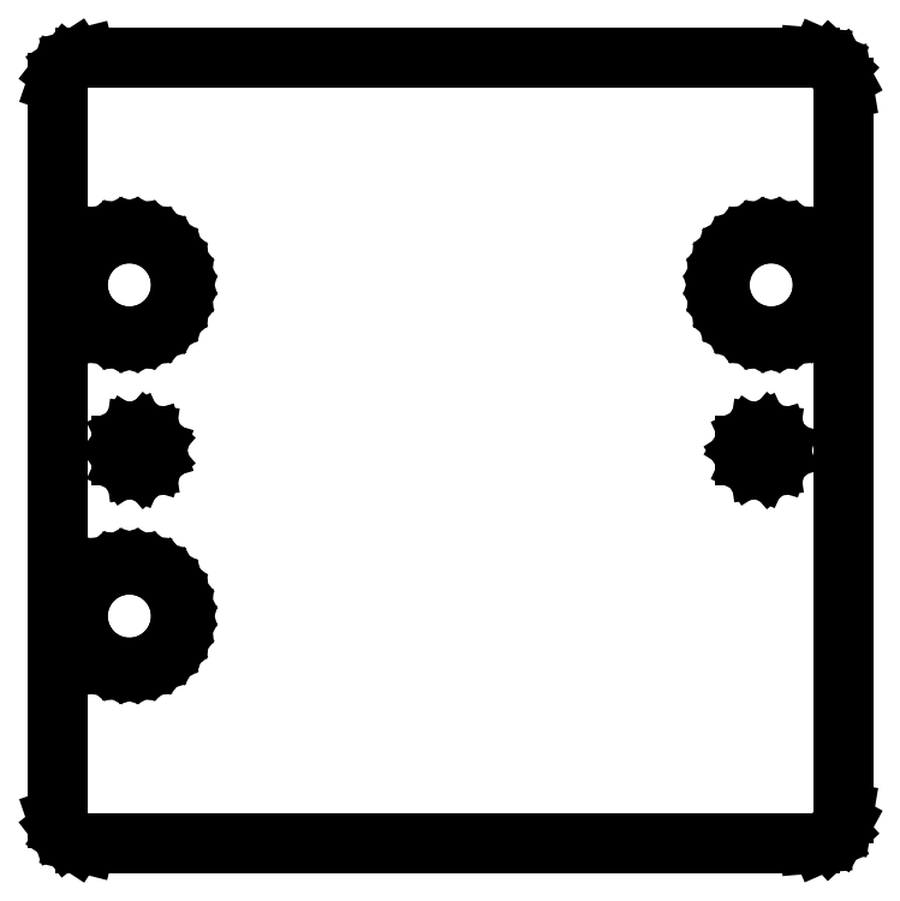
<metadata>
{"format":"dxf","ext":"dxf","renderer":"ezdxf+matplotlib","layout":"modelspace","background":"white","min_lineweight":24,"dpi":150}
</metadata>
<code>
0
SECTION
2
ENTITIES
0
LINE
8
0
10
-37.96
11
-37.96
20
-35.49
21
35.49
0
LINE
8
0
10
-37.96
11
-37.64
20
35.49
21
36.43
0
LINE
8
0
10
-37.64
11
-37.03
20
36.43
21
37.21
0
LINE
8
0
10
-37.03
11
-36.2
20
37.21
21
37.75
0
LINE
8
0
10
-36.2
11
-35.25
20
37.75
21
37.99
0
LINE
8
0
10
-35.25
11
34.75
20
37.99
21
37.99
0
LINE
8
0
10
34.75
11
35.74
20
37.99
21
37.91
0
LINE
8
0
10
35.74
11
36.64
20
37.91
21
37.51
0
LINE
8
0
10
36.64
11
37.37
20
37.51
21
36.84
0
LINE
8
0
10
37.37
11
37.84
20
36.84
21
35.97
0
LINE
8
0
10
37.84
11
38
20
35.97
21
35
0
LINE
8
0
10
38
11
38
20
35
21
-35
0
LINE
8
0
10
38
11
37.84
20
-35
21
-35.97
0
LINE
8
0
10
37.84
11
37.37
20
-35.97
21
-36.84
0
LINE
8
0
10
37.37
11
36.64
20
-36.84
21
-37.51
0
LINE
8
0
10
36.64
11
35.74
20
-37.51
21
-37.91
0
LINE
8
0
10
35.74
11
34.75
20
-37.91
21
-37.99
0
LINE
8
0
10
34.75
11
-35.25
20
-37.99
21
-37.99
0
LINE
8
0
10
-35.25
11
-36.2
20
-37.99
21
-37.75
0
LINE
8
0
10
-36.2
11
-37.03
20
-37.75
21
-37.21
0
LINE
8
0
10
-37.03
11
-37.64
20
-37.21
21
-36.43
0
LINE
8
0
10
-37.64
11
-37.96
20
-36.43
21
-35.49
0
LINE
8
0
10
-36
11
-35.9
20
-16
21
-15.03
0
LINE
8
0
10
-35.9
11
-35.62
20
-15.03
21
-14.09
0
LINE
8
0
10
-35.62
11
-35.16
20
-14.09
21
-13.22
0
LINE
8
0
10
-35.16
11
-34.54
20
-13.22
21
-12.46
0
LINE
8
0
10
-34.54
11
-33.78
20
-12.46
21
-11.84
0
LINE
8
0
10
-33.78
11
-32.91
20
-11.84
21
-11.38
0
LINE
8
0
10
-32.91
11
-31.98
20
-11.38
21
-11.1
0
LINE
8
0
10
-31.98
11
-31
20
-11.1
21
-11
0
LINE
8
0
10
-31
11
-30.02
20
-11
21
-11.1
0
LINE
8
0
10
-30.02
11
-29.09
20
-11.1
21
-11.38
0
LINE
8
0
10
-29.09
11
-28.22
20
-11.38
21
-11.84
0
LINE
8
0
10
-28.22
11
-27.46
20
-11.84
21
-12.46
0
LINE
8
0
10
-27.46
11
-26.84
20
-12.46
21
-13.22
0
LINE
8
0
10
-26.84
11
-26.38
20
-13.22
21
-14.09
0
LINE
8
0
10
-26.38
11
-26.1
20
-14.09
21
-15.03
0
LINE
8
0
10
-26.1
11
-26
20
-15.03
21
-16
0
LINE
8
0
10
-26
11
-26.1
20
-16
21
-16.98
0
LINE
8
0
10
-26.1
11
-26.38
20
-16.98
21
-17.91
0
LINE
8
0
10
-26.38
11
-26.84
20
-17.91
21
-18.78
0
LINE
8
0
10
-26.84
11
-27.46
20
-18.78
21
-19.54
0
LINE
8
0
10
-27.46
11
-28.22
20
-19.54
21
-20.16
0
LINE
8
0
10
-28.22
11
-29.09
20
-20.16
21
-20.62
0
LINE
8
0
10
-29.09
11
-30.02
20
-20.62
21
-20.9
0
LINE
8
0
10
-30.02
11
-31
20
-20.9
21
-21
0
LINE
8
0
10
-31
11
-31.98
20
-21
21
-20.9
0
LINE
8
0
10
-31.98
11
-32.91
20
-20.9
21
-20.62
0
LINE
8
0
10
-32.91
11
-33.78
20
-20.62
21
-20.16
0
LINE
8
0
10
-33.78
11
-34.54
20
-20.16
21
-19.54
0
LINE
8
0
10
-34.54
11
-35.16
20
-19.54
21
-18.78
0
LINE
8
0
10
-35.16
11
-35.62
20
-18.78
21
-17.91
0
LINE
8
0
10
-35.62
11
-35.9
20
-17.91
21
-16.98
0
LINE
8
0
10
-35.9
11
-36
20
-16.98
21
-16
0
LINE
8
0
10
-36
11
-35.9
20
16
21
16.98
0
LINE
8
0
10
-35.9
11
-35.62
20
16.98
21
17.91
0
LINE
8
0
10
-35.62
11
-35.16
20
17.91
21
18.78
0
LINE
8
0
10
-35.16
11
-34.54
20
18.78
21
19.54
0
LINE
8
0
10
-34.54
11
-33.78
20
19.54
21
20.16
0
LINE
8
0
10
-33.78
11
-32.91
20
20.16
21
20.62
0
LINE
8
0
10
-32.91
11
-31.98
20
20.62
21
20.9
0
LINE
8
0
10
-31.98
11
-31
20
20.9
21
21
0
LINE
8
0
10
-31
11
-30.02
20
21
21
20.9
0
LINE
8
0
10
-30.02
11
-29.09
20
20.9
21
20.62
0
LINE
8
0
10
-29.09
11
-28.22
20
20.62
21
20.16
0
LINE
8
0
10
-28.22
11
-27.46
20
20.16
21
19.54
0
LINE
8
0
10
-27.46
11
-26.84
20
19.54
21
18.78
0
LINE
8
0
10
-26.84
11
-26.38
20
18.78
21
17.91
0
LINE
8
0
10
-26.38
11
-26.1
20
17.91
21
16.98
0
LINE
8
0
10
-26.1
11
-26
20
16.98
21
16
0
LINE
8
0
10
-26
11
-26.1
20
16
21
15.03
0
LINE
8
0
10
-26.1
11
-26.38
20
15.03
21
14.09
0
LINE
8
0
10
-26.38
11
-26.84
20
14.09
21
13.22
0
LINE
8
0
10
-26.84
11
-27.46
20
13.22
21
12.46
0
LINE
8
0
10
-27.46
11
-28.22
20
12.46
21
11.84
0
LINE
8
0
10
-28.22
11
-29.09
20
11.84
21
11.38
0
LINE
8
0
10
-29.09
11
-30.02
20
11.38
21
11.1
0
LINE
8
0
10
-30.02
11
-31
20
11.1
21
11
0
LINE
8
0
10
-31
11
-31.98
20
11
21
11.1
0
LINE
8
0
10
-31.98
11
-32.91
20
11.1
21
11.38
0
LINE
8
0
10
-32.91
11
-33.78
20
11.38
21
11.84
0
LINE
8
0
10
-33.78
11
-34.54
20
11.84
21
12.46
0
LINE
8
0
10
-34.54
11
-35.16
20
12.46
21
13.22
0
LINE
8
0
10
-35.16
11
-35.62
20
13.22
21
14.09
0
LINE
8
0
10
-35.62
11
-35.9
20
14.09
21
15.03
0
LINE
8
0
10
-35.9
11
-36
20
15.03
21
16
0
LINE
8
0
10
-31.83
11
-31.83
20
-0.493
21
0.493
0
LINE
8
0
10
-31.83
11
-31.3
20
0.493
21
1.323
0
LINE
8
0
10
-31.3
11
-30.4
20
1.323
21
1.732
0
LINE
8
0
10
-30.4
11
-29.42
20
1.732
21
1.592
0
LINE
8
0
10
-29.42
11
-28.68
20
1.592
21
0.946
0
LINE
8
0
10
-28.68
11
-28.4
20
0.946
21
0
0
LINE
8
0
10
-28.4
11
-28.68
20
0
21
-0.946
0
LINE
8
0
10
-28.68
11
-29.42
20
-0.946
21
-1.592
0
LINE
8
0
10
-29.42
11
-30.4
20
-1.592
21
-1.732
0
LINE
8
0
10
-30.4
11
-31.3
20
-1.732
21
-1.323
0
LINE
8
0
10
-31.3
11
-31.83
20
-1.323
21
-0.493
0
LINE
8
0
10
26
11
26.1
20
16
21
16.98
0
LINE
8
0
10
26.1
11
26.38
20
16.98
21
17.91
0
LINE
8
0
10
26.38
11
26.84
20
17.91
21
18.78
0
LINE
8
0
10
26.84
11
27.46
20
18.78
21
19.54
0
LINE
8
0
10
27.46
11
28.22
20
19.54
21
20.16
0
LINE
8
0
10
28.22
11
29.09
20
20.16
21
20.62
0
LINE
8
0
10
29.09
11
30.02
20
20.62
21
20.9
0
LINE
8
0
10
30.02
11
31
20
20.9
21
21
0
LINE
8
0
10
31
11
31.98
20
21
21
20.9
0
LINE
8
0
10
31.98
11
32.91
20
20.9
21
20.62
0
LINE
8
0
10
32.91
11
33.78
20
20.62
21
20.16
0
LINE
8
0
10
33.78
11
34.54
20
20.16
21
19.54
0
LINE
8
0
10
34.54
11
35.16
20
19.54
21
18.78
0
LINE
8
0
10
35.16
11
35.62
20
18.78
21
17.91
0
LINE
8
0
10
35.62
11
35.9
20
17.91
21
16.98
0
LINE
8
0
10
35.9
11
36
20
16.98
21
16
0
LINE
8
0
10
36
11
35.9
20
16
21
15.03
0
LINE
8
0
10
35.9
11
35.62
20
15.03
21
14.09
0
LINE
8
0
10
35.62
11
35.16
20
14.09
21
13.22
0
LINE
8
0
10
35.16
11
34.54
20
13.22
21
12.46
0
LINE
8
0
10
34.54
11
33.78
20
12.46
21
11.84
0
LINE
8
0
10
33.78
11
32.91
20
11.84
21
11.38
0
LINE
8
0
10
32.91
11
31.98
20
11.38
21
11.1
0
LINE
8
0
10
31.98
11
31
20
11.1
21
11
0
LINE
8
0
10
31
11
30.02
20
11
21
11.1
0
LINE
8
0
10
30.02
11
29.09
20
11.1
21
11.38
0
LINE
8
0
10
29.09
11
28.22
20
11.38
21
11.84
0
LINE
8
0
10
28.22
11
27.46
20
11.84
21
12.46
0
LINE
8
0
10
27.46
11
26.84
20
12.46
21
13.22
0
LINE
8
0
10
26.84
11
26.38
20
13.22
21
14.09
0
LINE
8
0
10
26.38
11
26.1
20
14.09
21
15.03
0
LINE
8
0
10
26.1
11
26
20
15.03
21
16
0
LINE
8
0
10
28.47
11
28.47
20
-0.493
21
0.493
0
LINE
8
0
10
28.47
11
29
20
0.493
21
1.323
0
LINE
8
0
10
29
11
29.9
20
1.323
21
1.732
0
LINE
8
0
10
29.9
11
30.88
20
1.732
21
1.592
0
LINE
8
0
10
30.88
11
31.62
20
1.592
21
0.946
0
LINE
8
0
10
31.62
11
31.9
20
0.946
21
0
0
LINE
8
0
10
31.9
11
31.62
20
0
21
-0.946
0
LINE
8
0
10
31.62
11
30.88
20
-0.946
21
-1.592
0
LINE
8
0
10
30.88
11
29.9
20
-1.592
21
-1.732
0
LINE
8
0
10
29.9
11
29
20
-1.732
21
-1.323
0
LINE
8
0
10
29
11
28.47
20
-1.323
21
-0.493
0
ENDSEC
0
EOF

</code>
